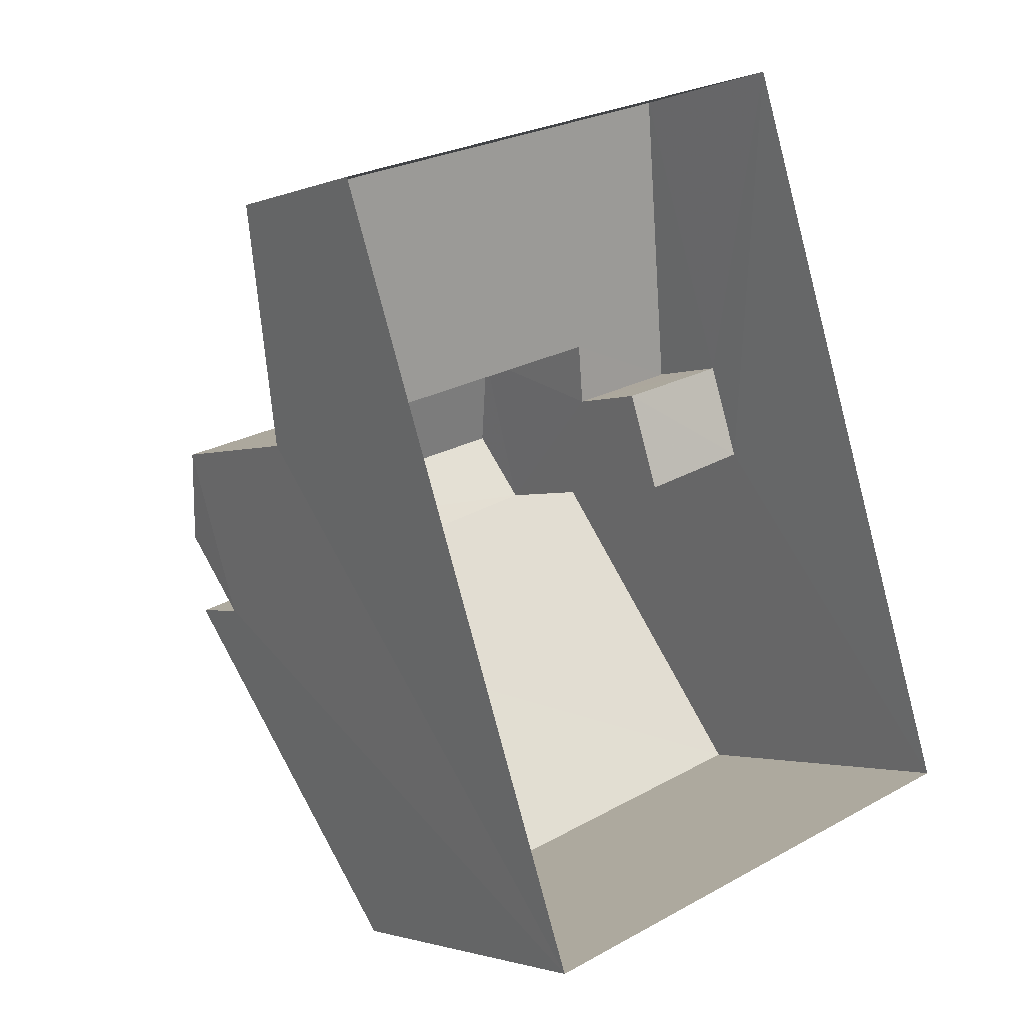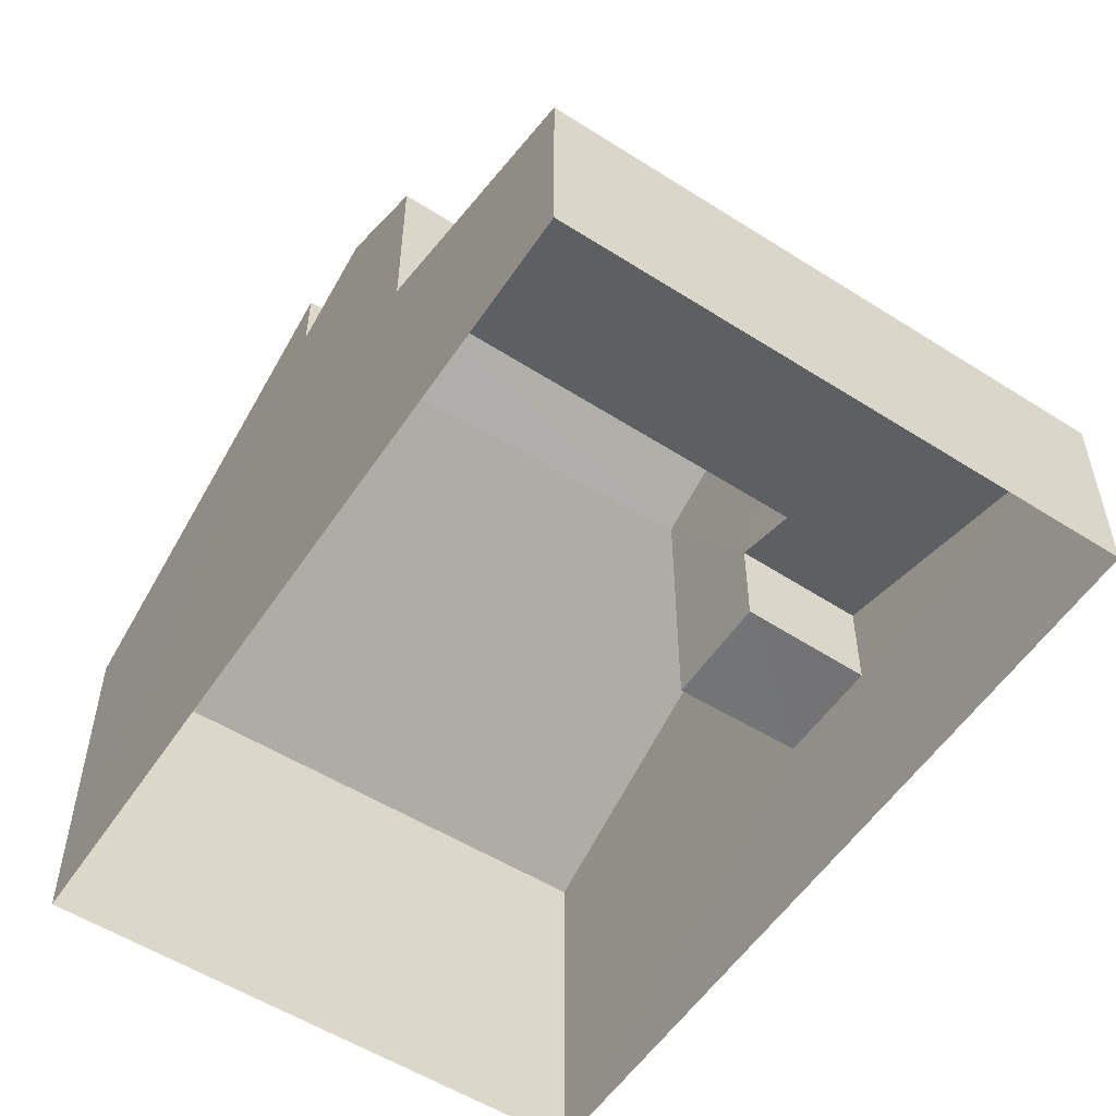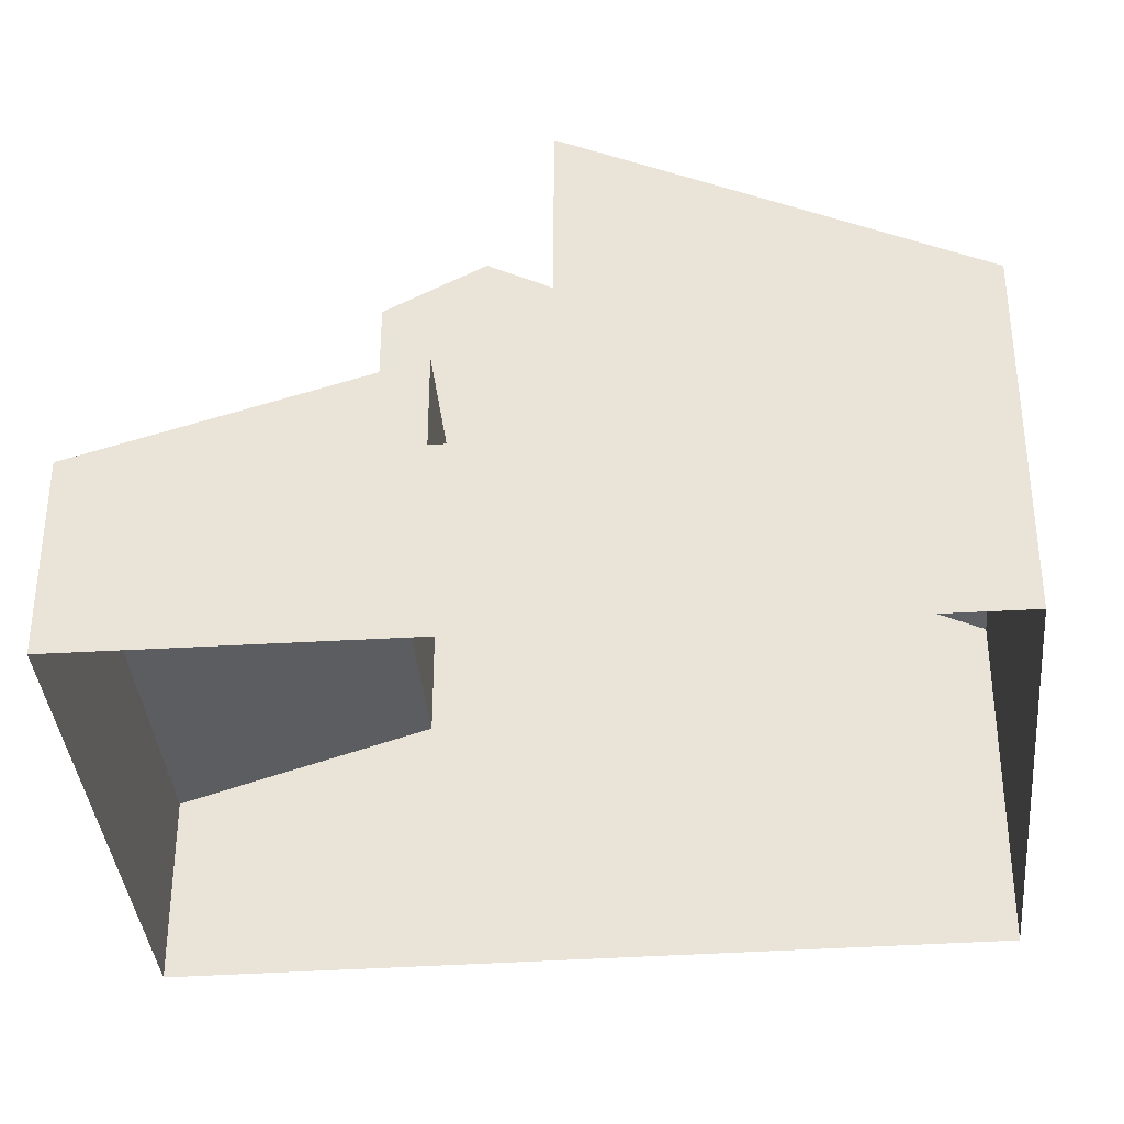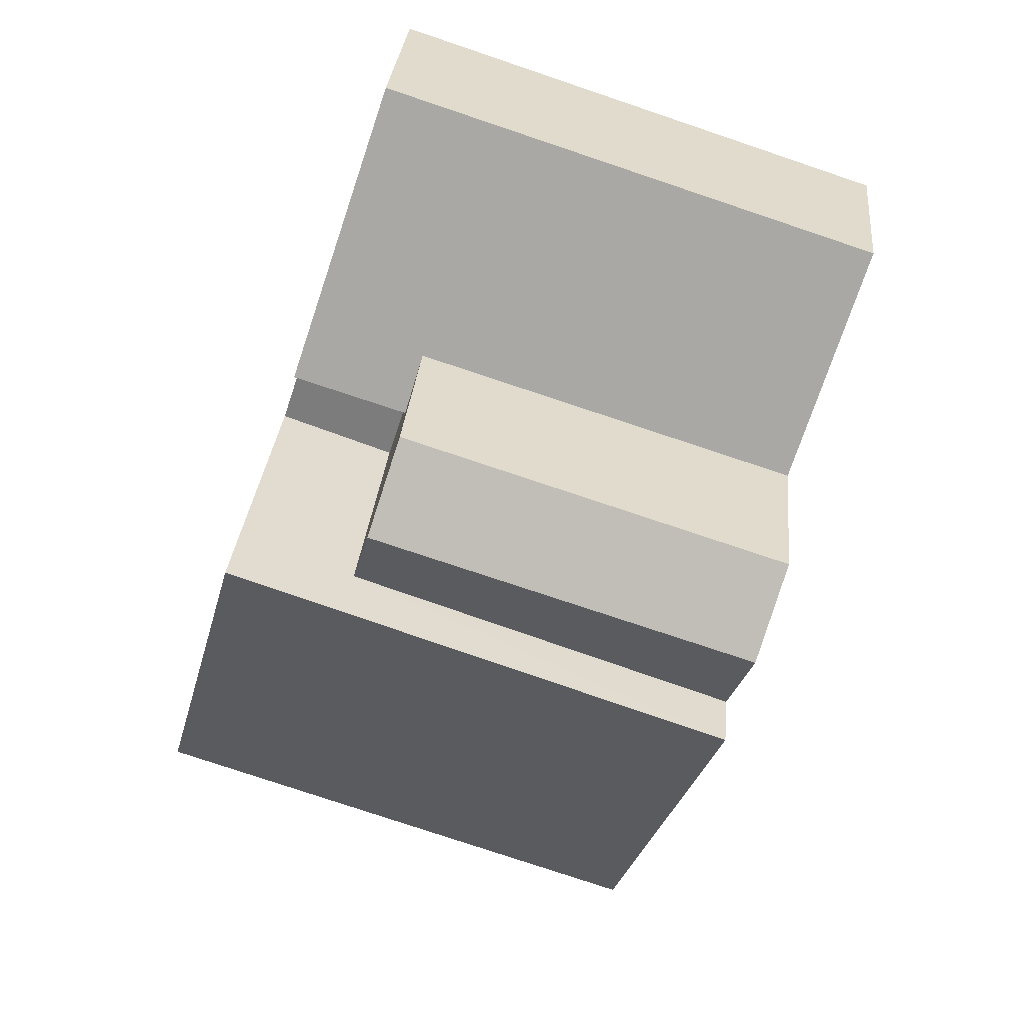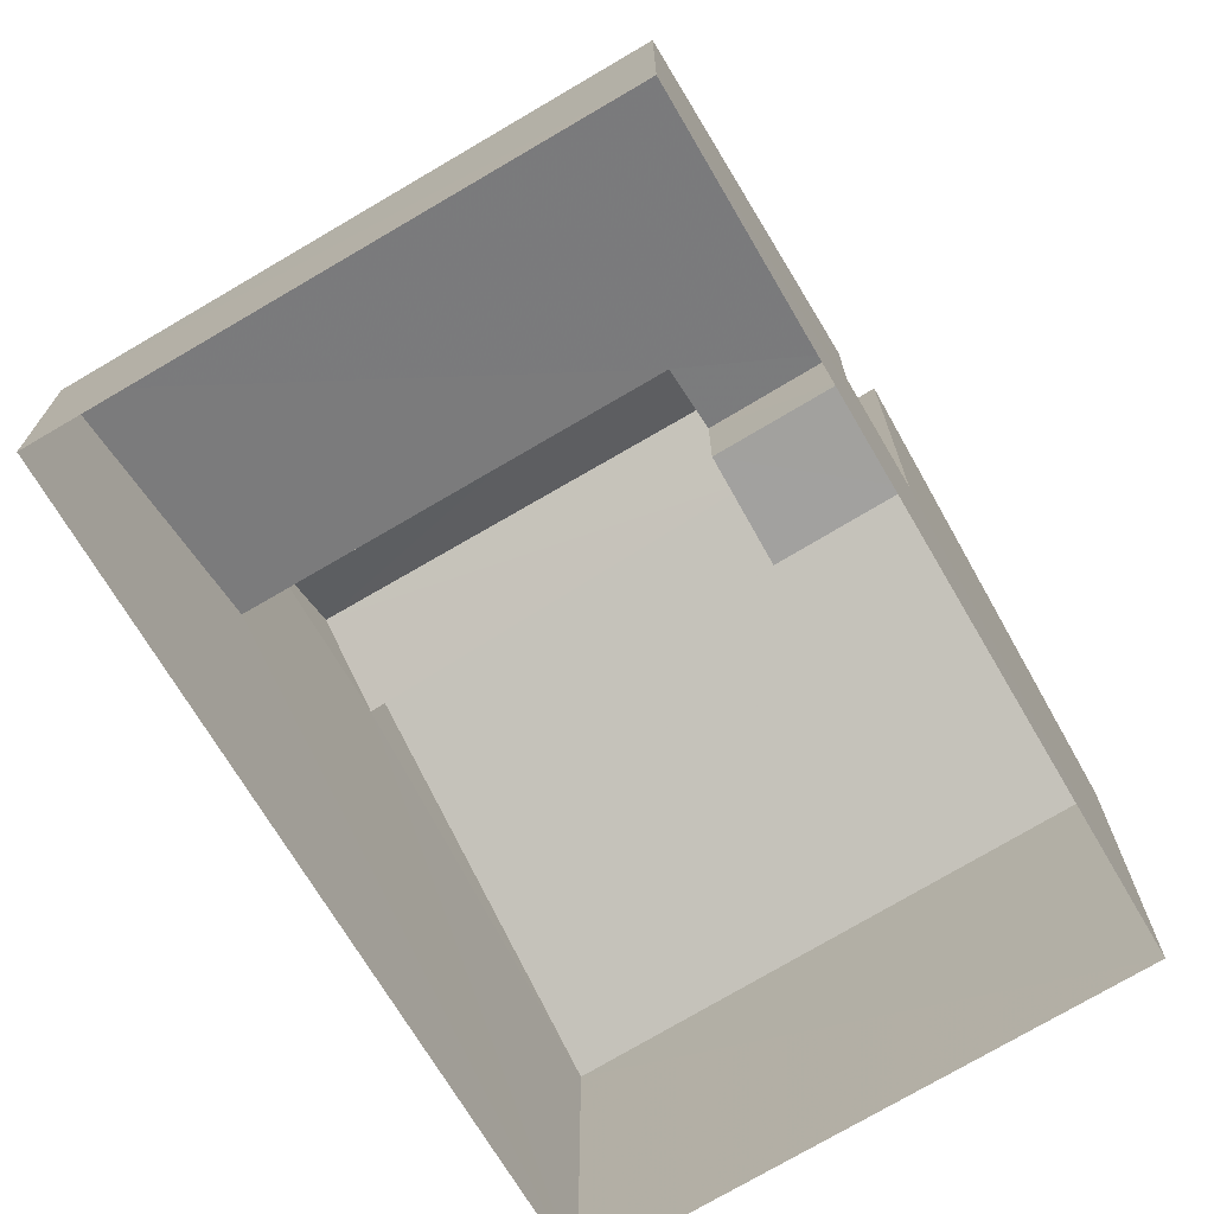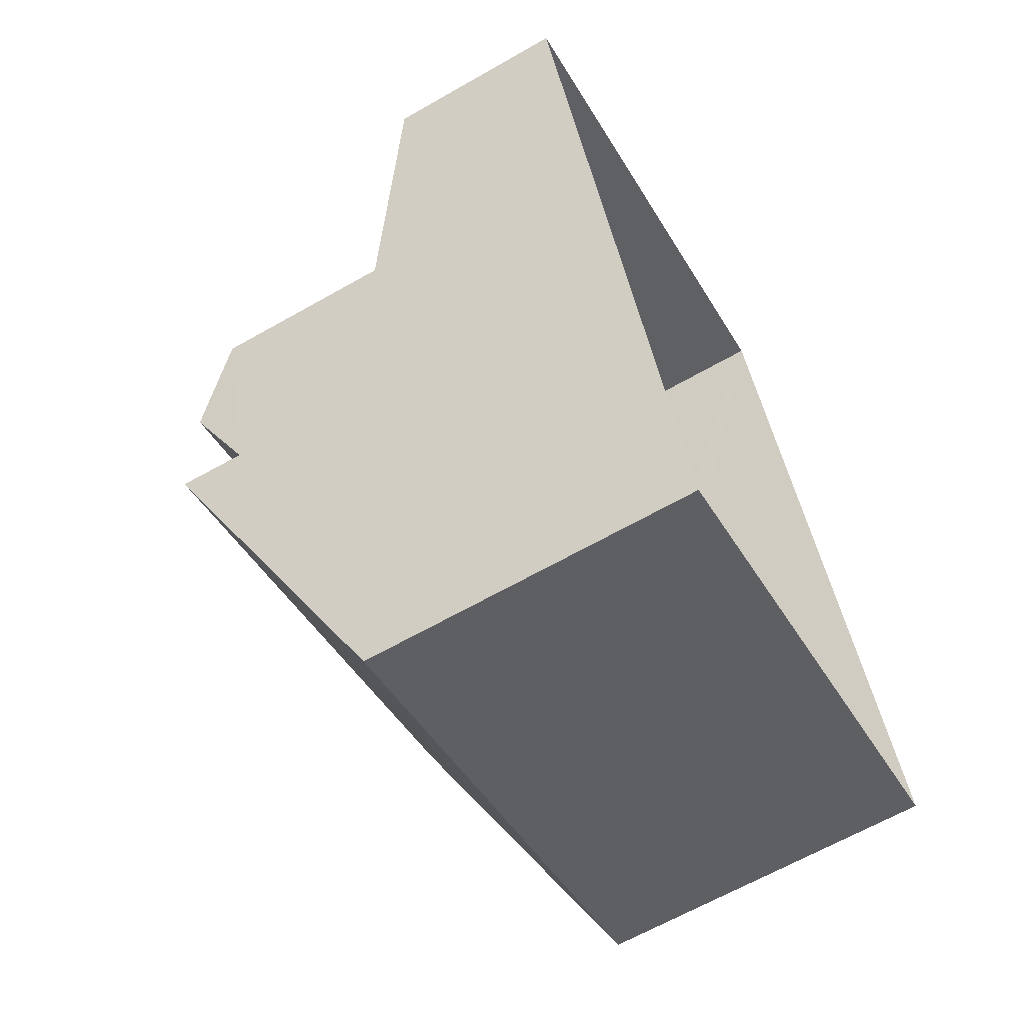
<metadata>
{"format":"obj","ext":"obj","renderer":"f3d","projection":"perspective","resolution":1024,"background":"white","views":[{"elev":-1.9,"azim":144.1,"up":"+Y"},{"elev":-56.0,"azim":128.3,"up":"+Z"},{"elev":-35.9,"azim":-103.2,"up":"+Z"},{"elev":30.5,"azim":5.3,"up":"+Y"},{"elev":-72.1,"azim":-167.4,"up":"+Z"},{"elev":-64.6,"azim":119.9,"up":"+Y"}]}
</metadata>
<code>
v -2.257e+05 -1.271e+05 13.3
v -2.257e+05 -1.271e+05 13.3
v -2.257e+05 -1.271e+05 13.3
v -2.257e+05 -1.271e+05 13.3
v -2.257e+05 -1.271e+05 21.16
v -2.257e+05 -1.271e+05 20.39
v -2.257e+05 -1.271e+05 21.16
v -2.257e+05 -1.271e+05 20.39
v -2.257e+05 -1.271e+05 16.33
v -2.257e+05 -1.271e+05 16.33
v -2.257e+05 -1.271e+05 16.33
v -2.257e+05 -1.271e+05 16.33
v -2.257e+05 -1.271e+05 20.55
v -2.257e+05 -1.271e+05 20.46
v -2.257e+05 -1.271e+05 21.55
v -2.257e+05 -1.271e+05 21.67
v -2.257e+05 -1.271e+05 18.87
v -2.257e+05 -1.271e+05 18.81
v -2.257e+05 -1.271e+05 17.46
v -2.257e+05 -1.271e+05 16.31
v -2.257e+05 -1.271e+05 17.48
v -2.257e+05 -1.271e+05 17.78
v -2.257e+05 -1.271e+05 17.79
v -2.257e+05 -1.271e+05 16.33
f 1 2 3
f 4 1 3
f 5 6 7
f 5 8 6
f 9 10 11
f 12 9 11
f 13 5 7
f 13 14 5
f 15 16 17
f 18 15 17
f 19 20 21
f 22 21 23
f 23 21 24
f 21 20 24
f 21 6 8
f 19 21 8
f 15 18 14
f 18 4 14
f 8 5 14
f 19 4 3
f 19 3 20
f 8 14 19
f 14 4 19
f 18 1 4
f 18 17 1
f 15 14 13
f 15 13 16
f 13 11 16
f 13 12 11
f 17 16 11
f 11 1 17
f 1 11 2
f 24 10 23
f 2 10 24
f 11 10 2
f 20 3 2
f 24 20 2
f 9 12 22
f 6 21 22
f 6 13 7
f 22 12 13
f 6 22 13
f 10 22 23
f 10 9 22

</code>
